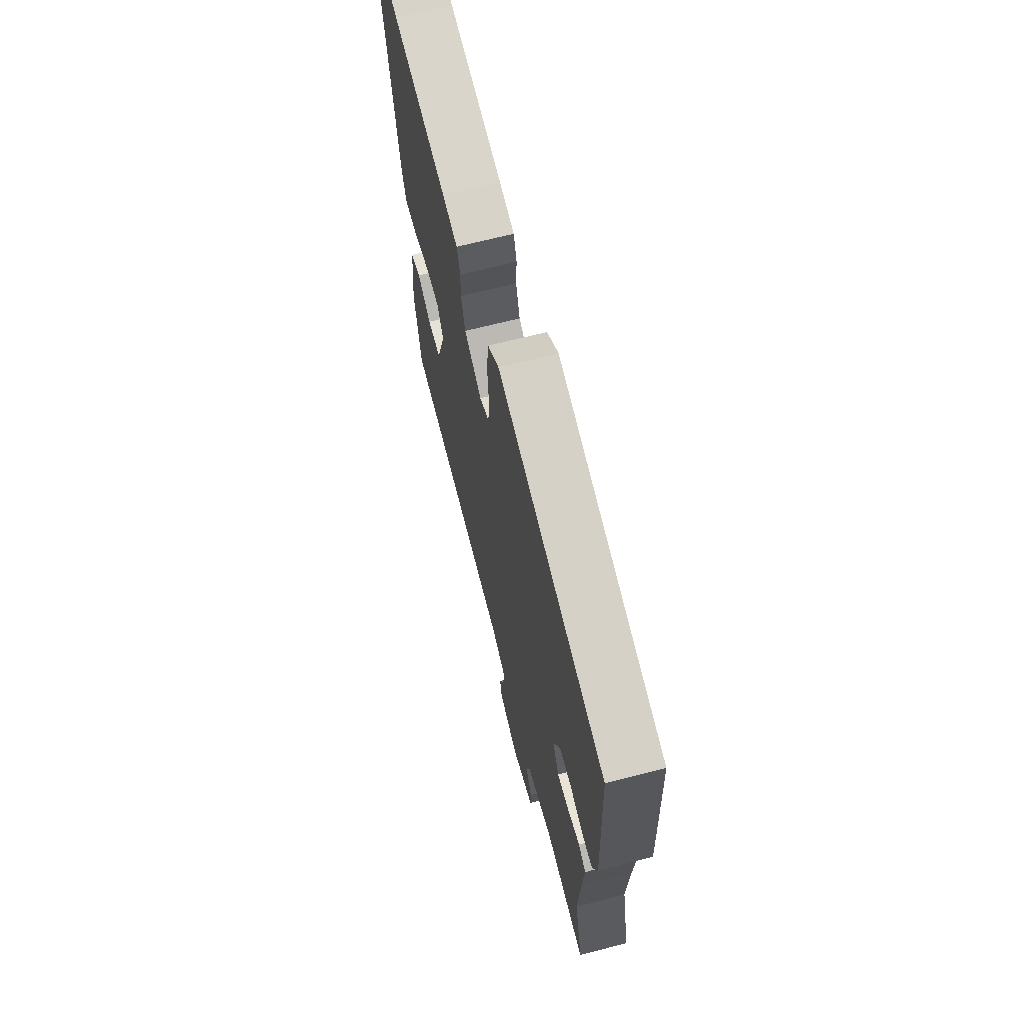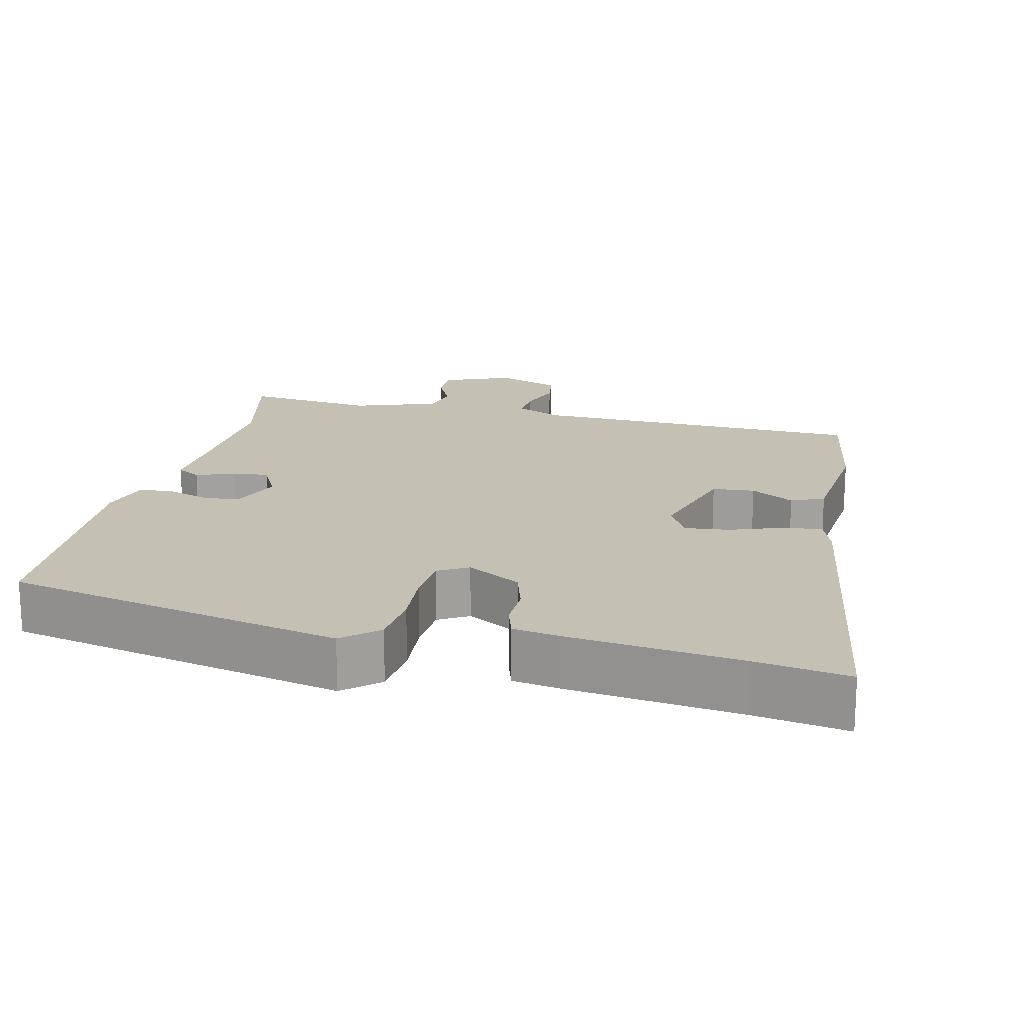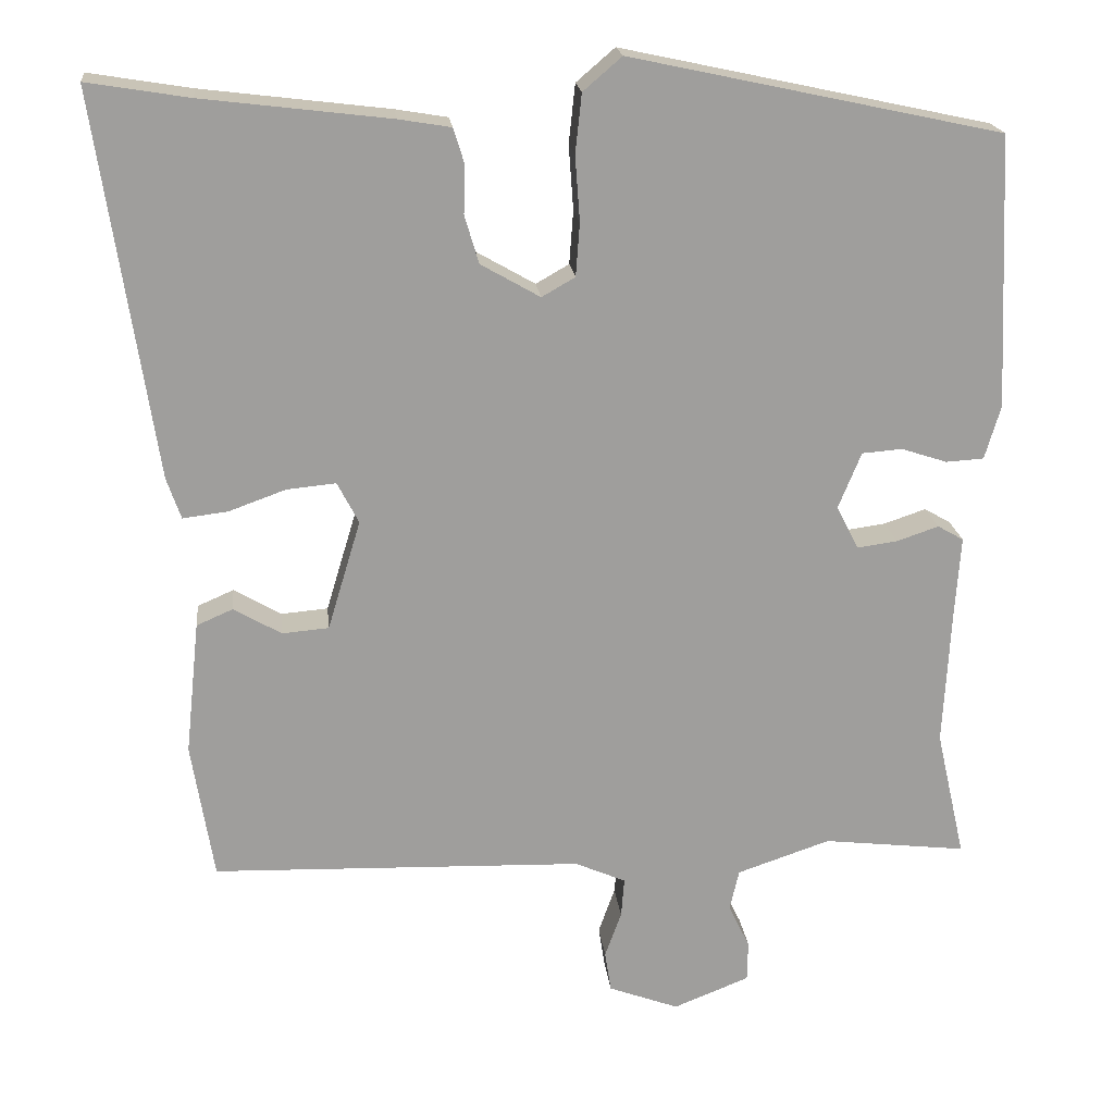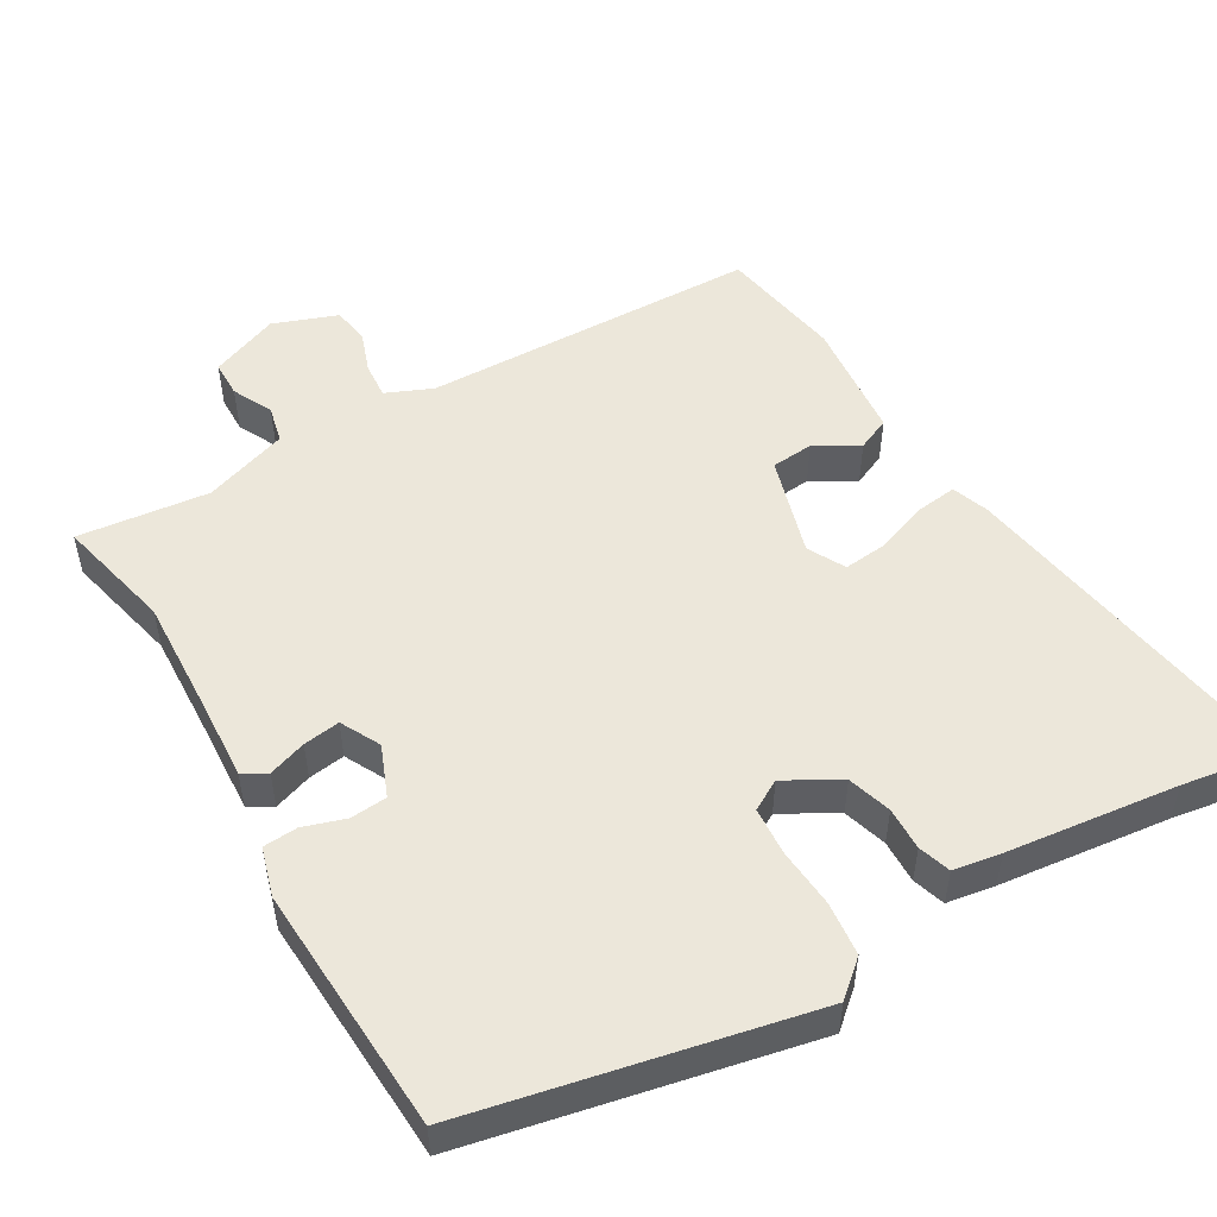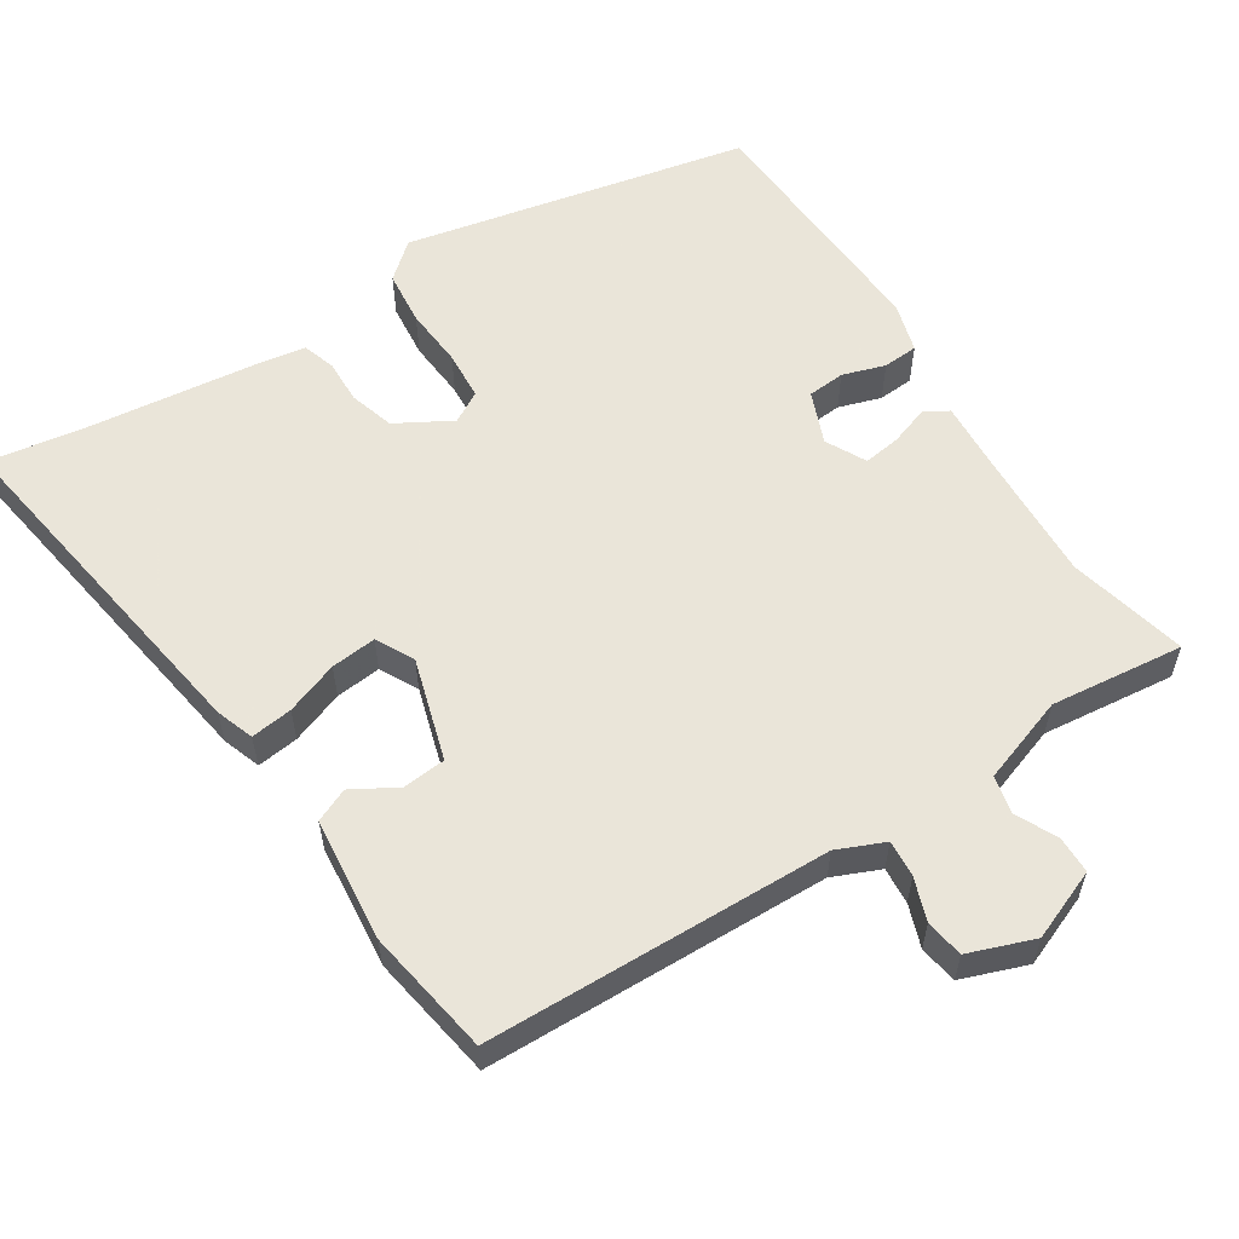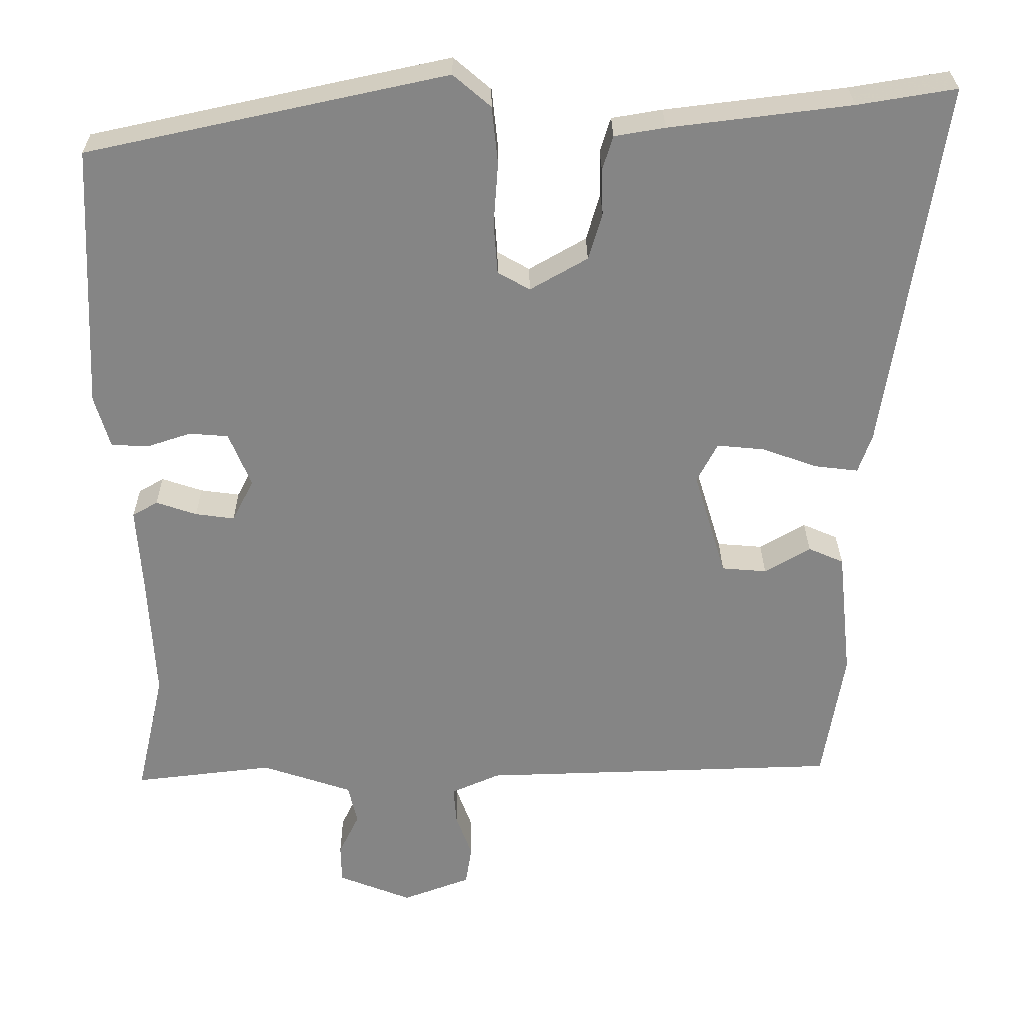
<metadata>
{"format":"obj","ext":"obj","renderer":"f3d","projection":"perspective","resolution":1024,"background":"white","views":[{"elev":68.1,"azim":-104.4,"up":"+Z"},{"elev":18.2,"azim":13.0,"up":"+Y"},{"elev":19.5,"azim":173.9,"up":"+Z"},{"elev":51.3,"azim":-30.6,"up":"+Y"},{"elev":57.7,"azim":147.1,"up":"+Y"},{"elev":28.3,"azim":-0.5,"up":"+Z"}]}
</metadata>
<code>
v -0.506 0.07 -0.526
v -0.469 0.07 -0.363
v -0.478 0.07 -0.192
v -0.485 0.07 -0.087
v -0.452 0.07 -0.068
v -0.399 0.07 -0.086
v -0.348 0.07 -0.093
v -0.32 0.07 -0.038
v -0.349 0.07 0.033
v -0.4 0.07 0.037
v -0.458 0.07 0.018
v -0.506 0.07 0.021
v -0.526 0.07 0.089
v -0.51 0.07 0.434
v -0.041 0.07 0.535
v 0.008 0.07 0.493
v 0.016 0.07 0.418
v 0.01 0.07 0.336
v 0.015 0.07 0.269
v 0.057 0.07 0.245
v 0.132 0.07 0.288
v 0.15 0.07 0.349
v 0.148 0.07 0.409
v 0.162 0.07 0.454
v 0.228 0.07 0.465
v 0.465 0.07 0.494
v 0.594 0.07 0.515
v 0.521 0.07 0.029
v 0.503 0.07 -0.023
v 0.446 0.07 -0.016
v 0.374 0.07 0.01
v 0.312 0.07 0.016
v 0.285 0.07 -0.036
v 0.327 0.07 -0.175
v 0.386 0.07 -0.18
v 0.446 0.07 -0.145
v 0.492 0.07 -0.165
v 0.51 0.07 -0.334
v 0.482 0.07 -0.507
v 0.012 0.07 -0.521
v -0.052 0.07 -0.549
v -0.048 0.07 -0.599
v -0.027 0.07 -0.657
v -0.035 0.07 -0.709
v -0.124 0.07 -0.742
v -0.22 0.07 -0.704
v -0.221 0.07 -0.653
v -0.194 0.07 -0.597
v -0.206 0.07 -0.545
v -0.324 0.07 -0.505
v -0.506 0 -0.526
v -0.469 0 -0.363
v -0.478 0 -0.192
v -0.485 0 -0.087
v -0.452 0 -0.068
v -0.399 0 -0.086
v -0.348 0 -0.093
v -0.32 0 -0.038
v -0.349 0 0.033
v -0.4 0 0.037
v -0.458 0 0.018
v -0.506 0 0.021
v -0.526 0 0.089
v -0.51 0 0.434
v -0.041 0 0.535
v 0.008 0 0.493
v 0.016 0 0.418
v 0.01 0 0.336
v 0.015 0 0.269
v 0.057 0 0.245
v 0.132 0 0.288
v 0.15 0 0.349
v 0.148 0 0.409
v 0.162 0 0.454
v 0.228 0 0.465
v 0.465 0 0.494
v 0.594 0 0.515
v 0.521 0 0.029
v 0.503 0 -0.023
v 0.446 0 -0.016
v 0.374 0 0.01
v 0.312 0 0.016
v 0.285 0 -0.036
v 0.327 0 -0.175
v 0.386 0 -0.18
v 0.446 0 -0.145
v 0.492 0 -0.165
v 0.51 0 -0.334
v 0.482 0 -0.507
v 0.012 0 -0.521
v -0.052 0 -0.549
v -0.048 0 -0.599
v -0.027 0 -0.657
v -0.035 0 -0.709
v -0.124 0 -0.742
v -0.22 0 -0.704
v -0.221 0 -0.653
v -0.194 0 -0.597
v -0.206 0 -0.545
v -0.324 0 -0.505
f 45 46 47 48
f 45 48 49
f 42 43 44 45
f 41 42 45 49
f 40 41 49 50
f 38 39 40 50
f 35 36 37 38
f 34 35 38 50
f 28 29 30 31
f 26 27 28 31
f 26 31 32
f 25 26 32 33
f 22 23 24 25
f 21 22 25 33
f 15 16 17 18
f 15 18 19
f 14 15 19
f 13 14 19 20
f 10 11 12 13
f 9 10 13 20
f 3 4 5 6
f 2 3 6 7
f 1 2 7 8
f 34 50 1 8
f 20 21 33 34
f 8 9 20 34
f 98 97 96 95
f 99 98 95
f 95 94 93 92
f 99 95 92 91
f 100 99 91 90
f 100 90 89 88
f 88 87 86 85
f 100 88 85 84
f 81 80 79 78
f 81 78 77 76
f 82 81 76
f 83 82 76 75
f 75 74 73 72
f 83 75 72 71
f 68 67 66 65
f 69 68 65
f 69 65 64
f 70 69 64 63
f 63 62 61 60
f 70 63 60 59
f 56 55 54 53
f 57 56 53 52
f 58 57 52 51
f 58 51 100 84
f 84 83 71 70
f 84 70 59 58
f 1 51 52 2
f 2 52 53 3
f 3 53 54 4
f 4 54 55 5
f 5 55 56 6
f 6 56 57 7
f 7 57 58 8
f 8 58 59 9
f 9 59 60 10
f 10 60 61 11
f 11 61 62 12
f 12 62 63 13
f 13 63 64 14
f 14 64 65 15
f 15 65 66 16
f 16 66 67 17
f 17 67 68 18
f 18 68 69 19
f 19 69 70 20
f 20 70 71 21
f 21 71 72 22
f 22 72 73 23
f 23 73 74 24
f 24 74 75 25
f 25 75 76 26
f 26 76 77 27
f 27 77 78 28
f 28 78 79 29
f 29 79 80 30
f 30 80 81 31
f 31 81 82 32
f 32 82 83 33
f 33 83 84 34
f 34 84 85 35
f 35 85 86 36
f 36 86 87 37
f 37 87 88 38
f 38 88 89 39
f 39 89 90 40
f 40 90 91 41
f 41 91 92 42
f 42 92 93 43
f 43 93 94 44
f 44 94 95 45
f 45 95 96 46
f 46 96 97 47
f 47 97 98 48
f 48 98 99 49
f 49 99 100 50
f 50 100 51 1

</code>
